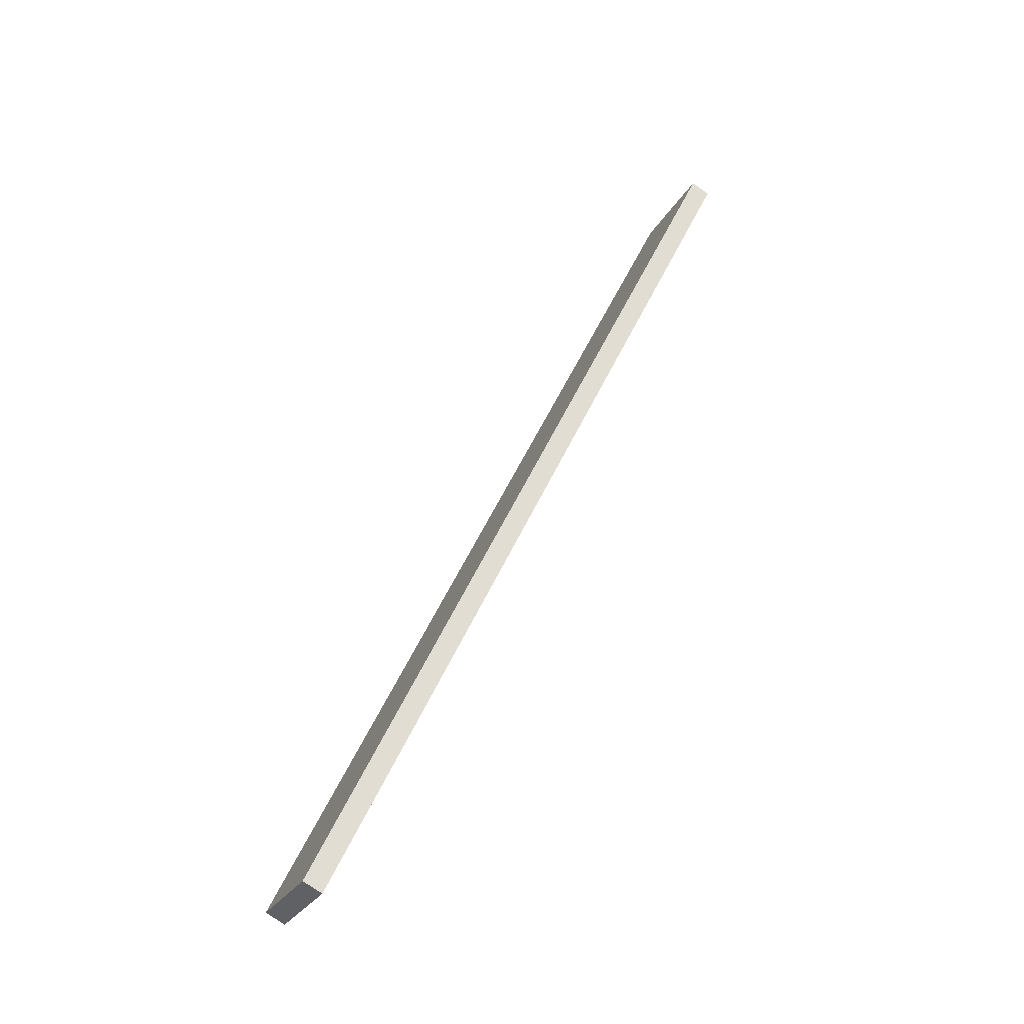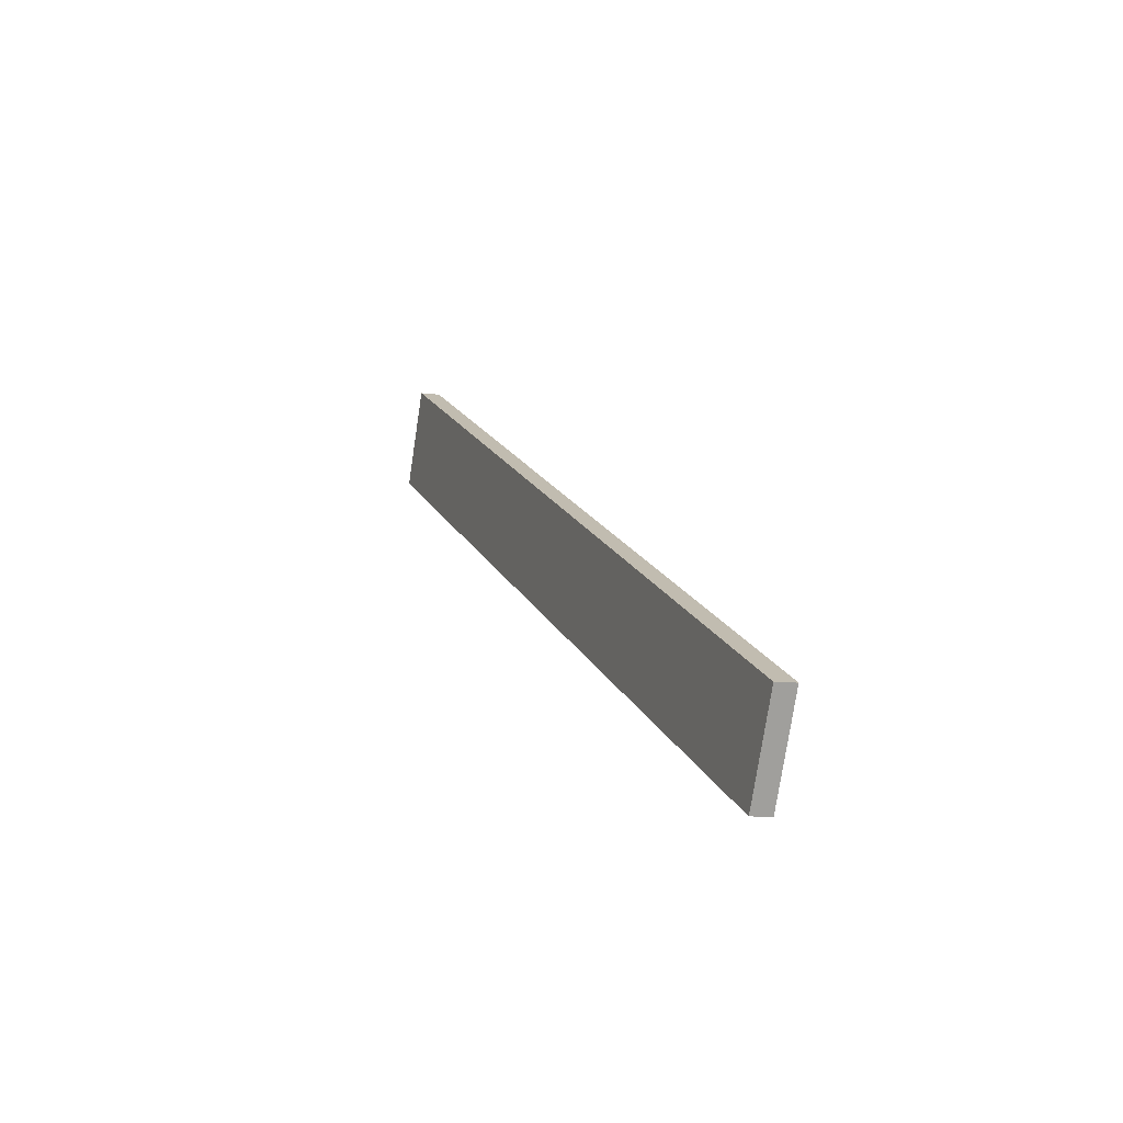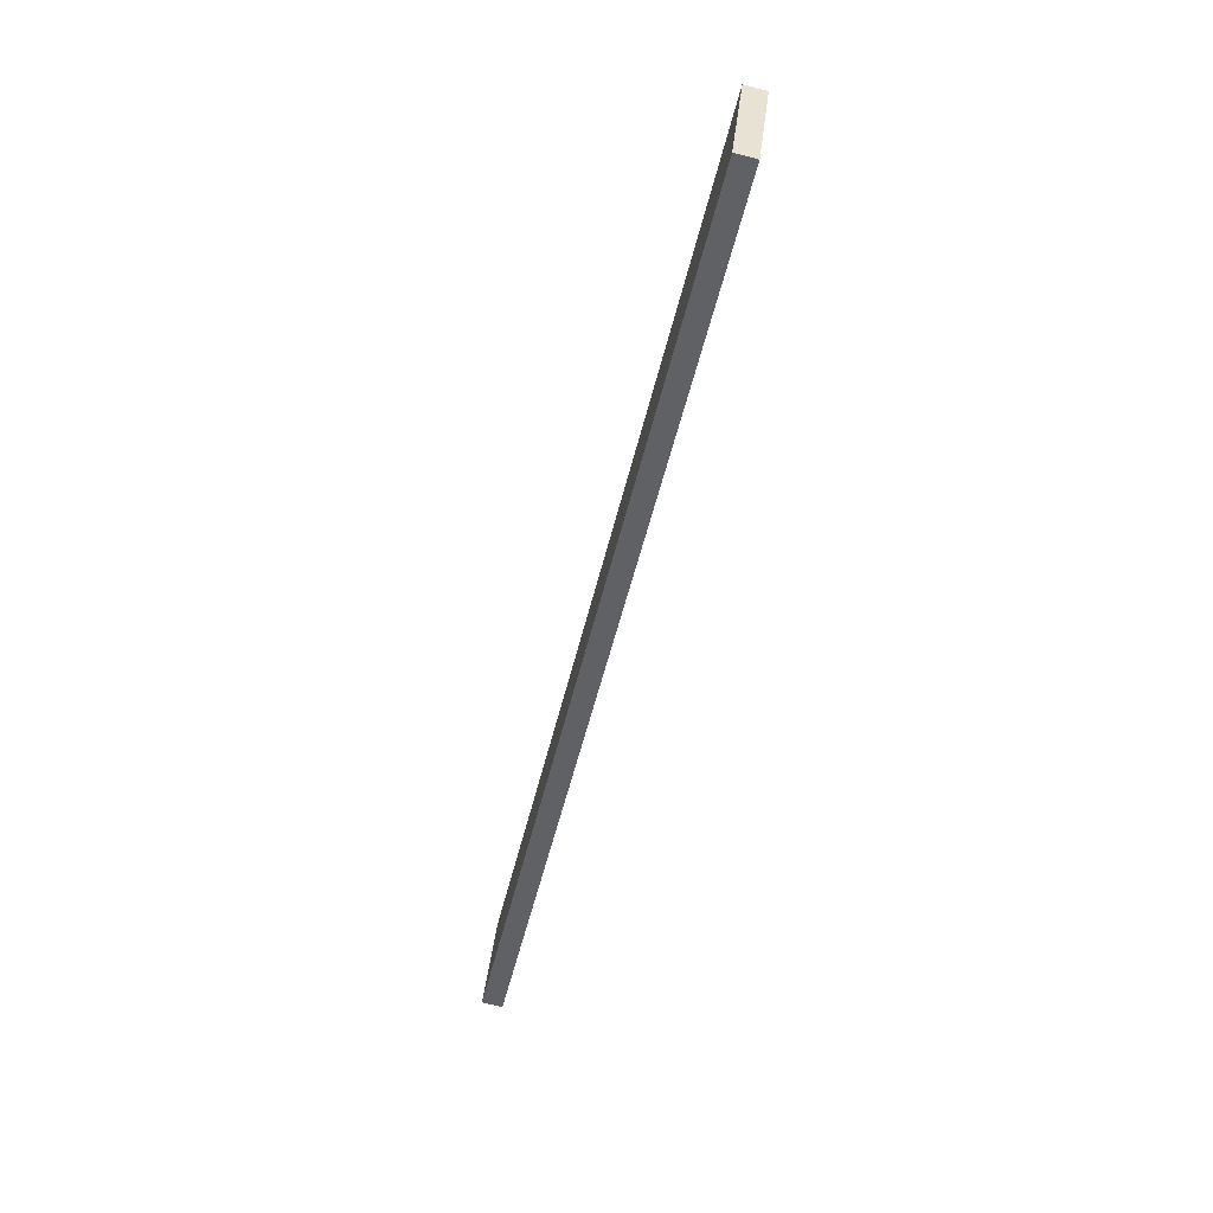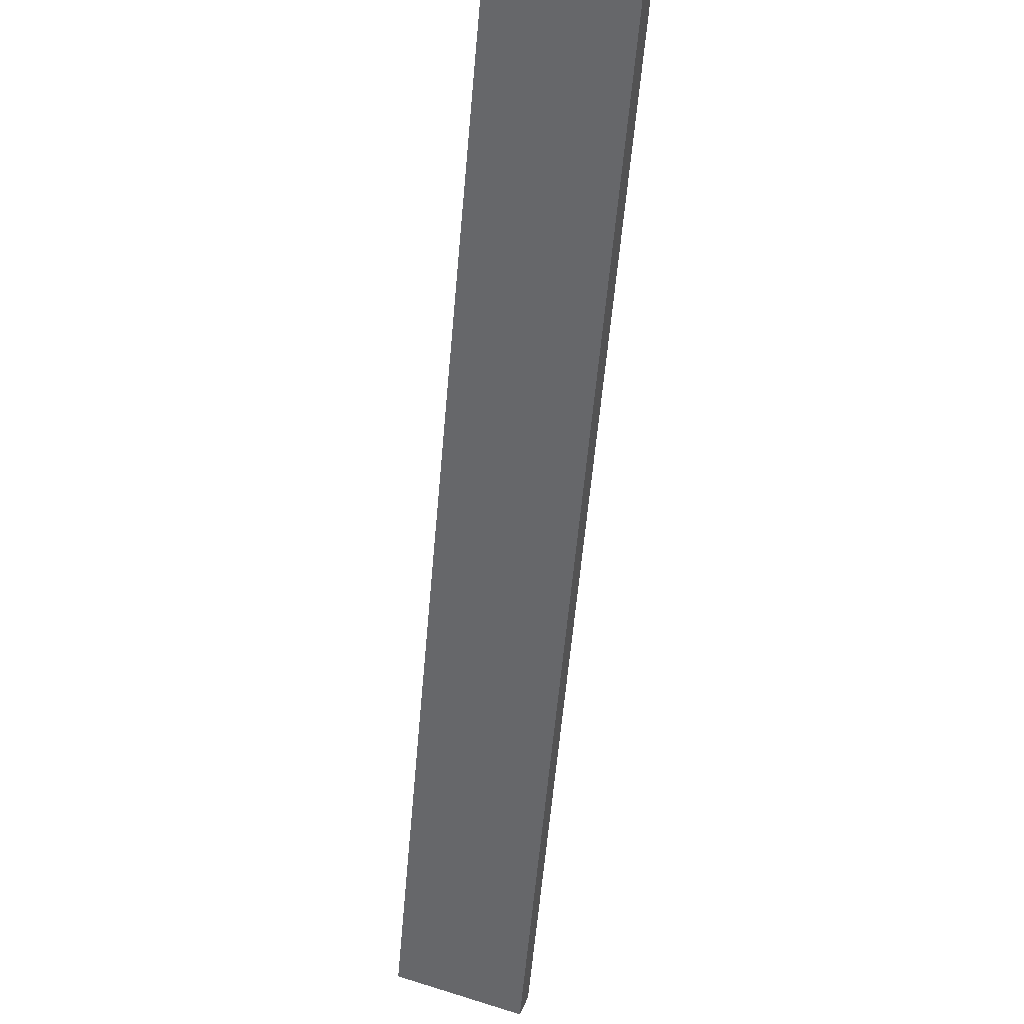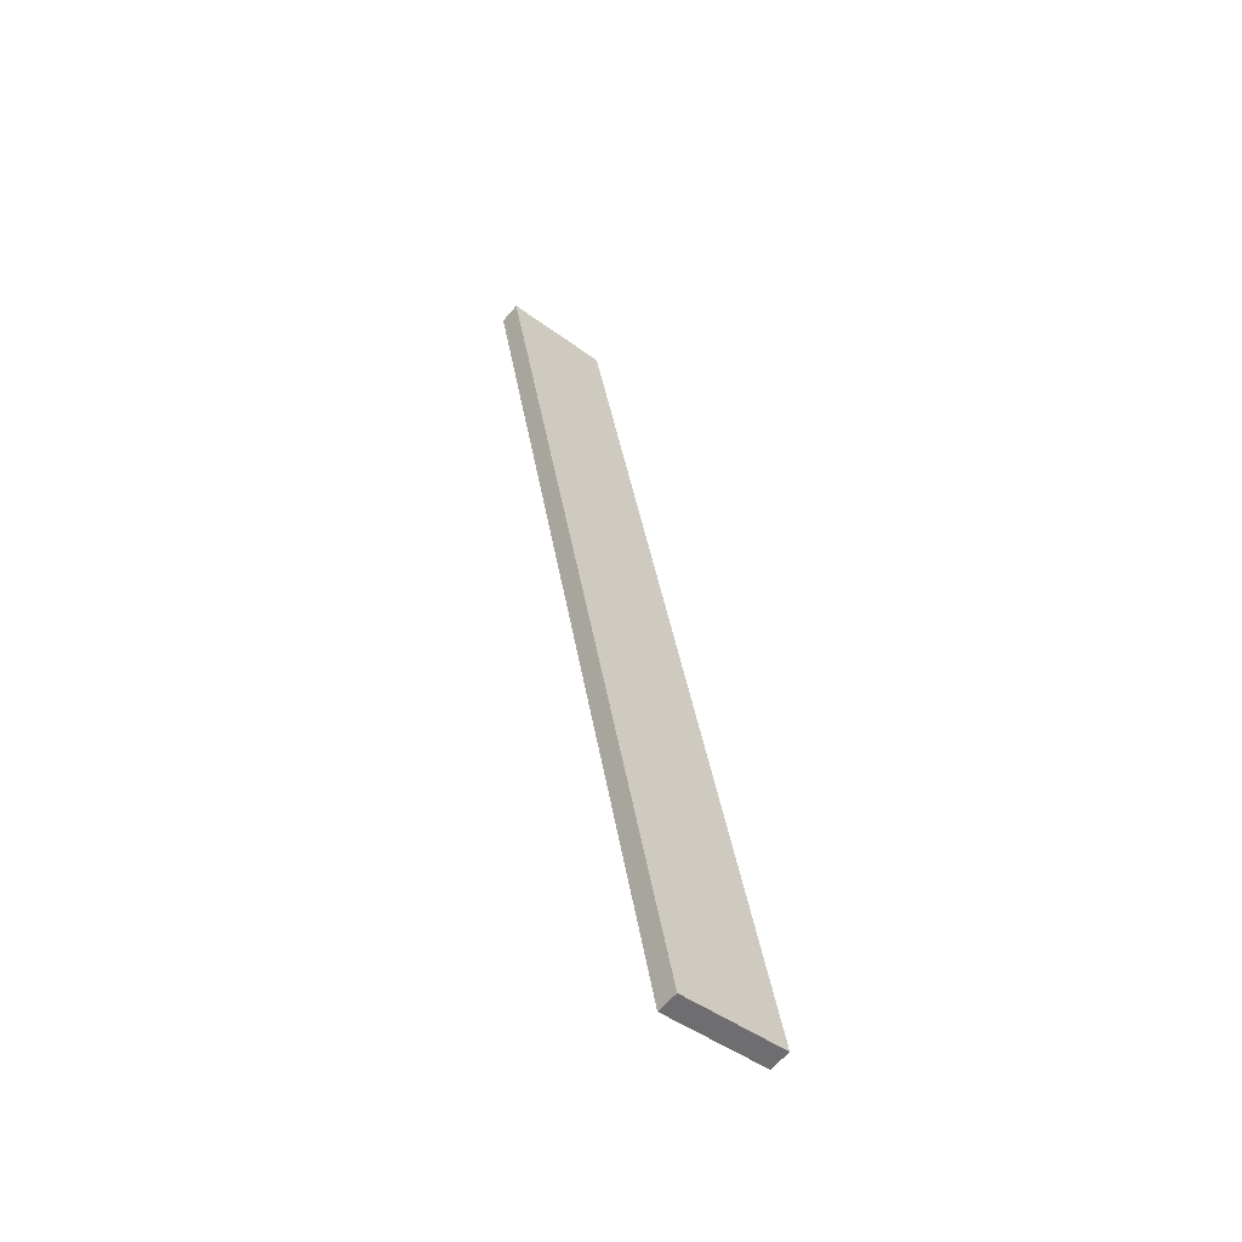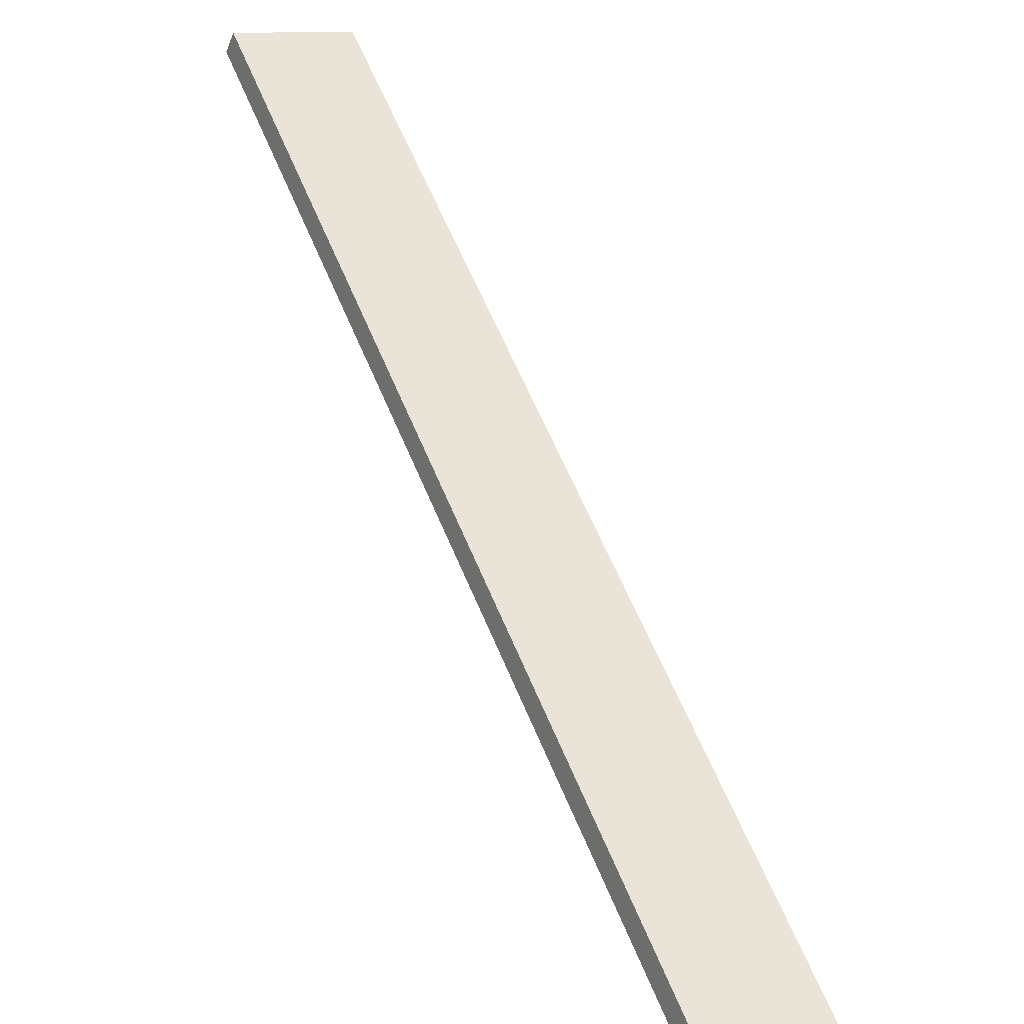
<metadata>
{"format":"obj","ext":"obj","renderer":"f3d","projection":"perspective","resolution":1024,"background":"white","views":[{"elev":-52.2,"azim":-135.7,"up":"+Z"},{"elev":-52.5,"azim":60.8,"up":"+Z"},{"elev":16.8,"azim":-102.9,"up":"+Z"},{"elev":-60.7,"azim":-31.0,"up":"+Y"},{"elev":-79.8,"azim":-55.4,"up":"+Z"},{"elev":49.3,"azim":-48.0,"up":"+Y"}]}
</metadata>
<code>
o WoodenBrokenPlanks_184
v 55.73 51.07 77.04
v 128.1 71.58 -69.84
v 143.7 65.92 -62.93
v 71.36 45.42 83.95
v 56.54 54.37 77.9
v 72.17 48.71 84.81
v 144.5 69.22 -62.07
v 128.9 74.88 -68.98
f 1 2 3 4
f 5 6 7 8
f 1 4 6 5
f 4 3 7 6
f 3 2 8 7
f 2 1 5 8

</code>
